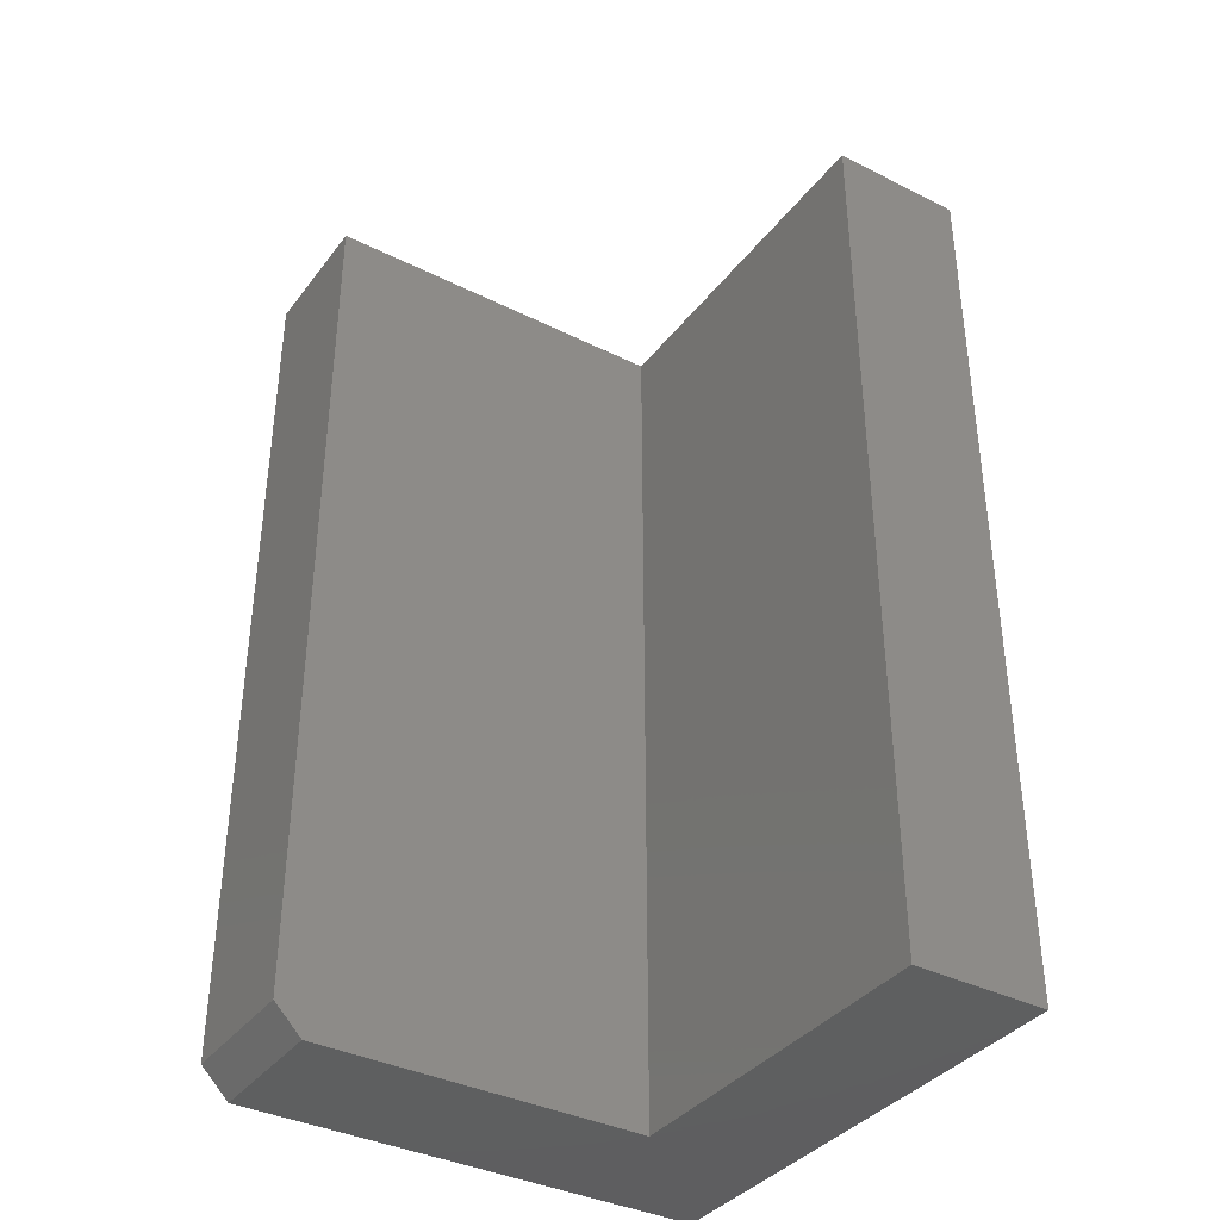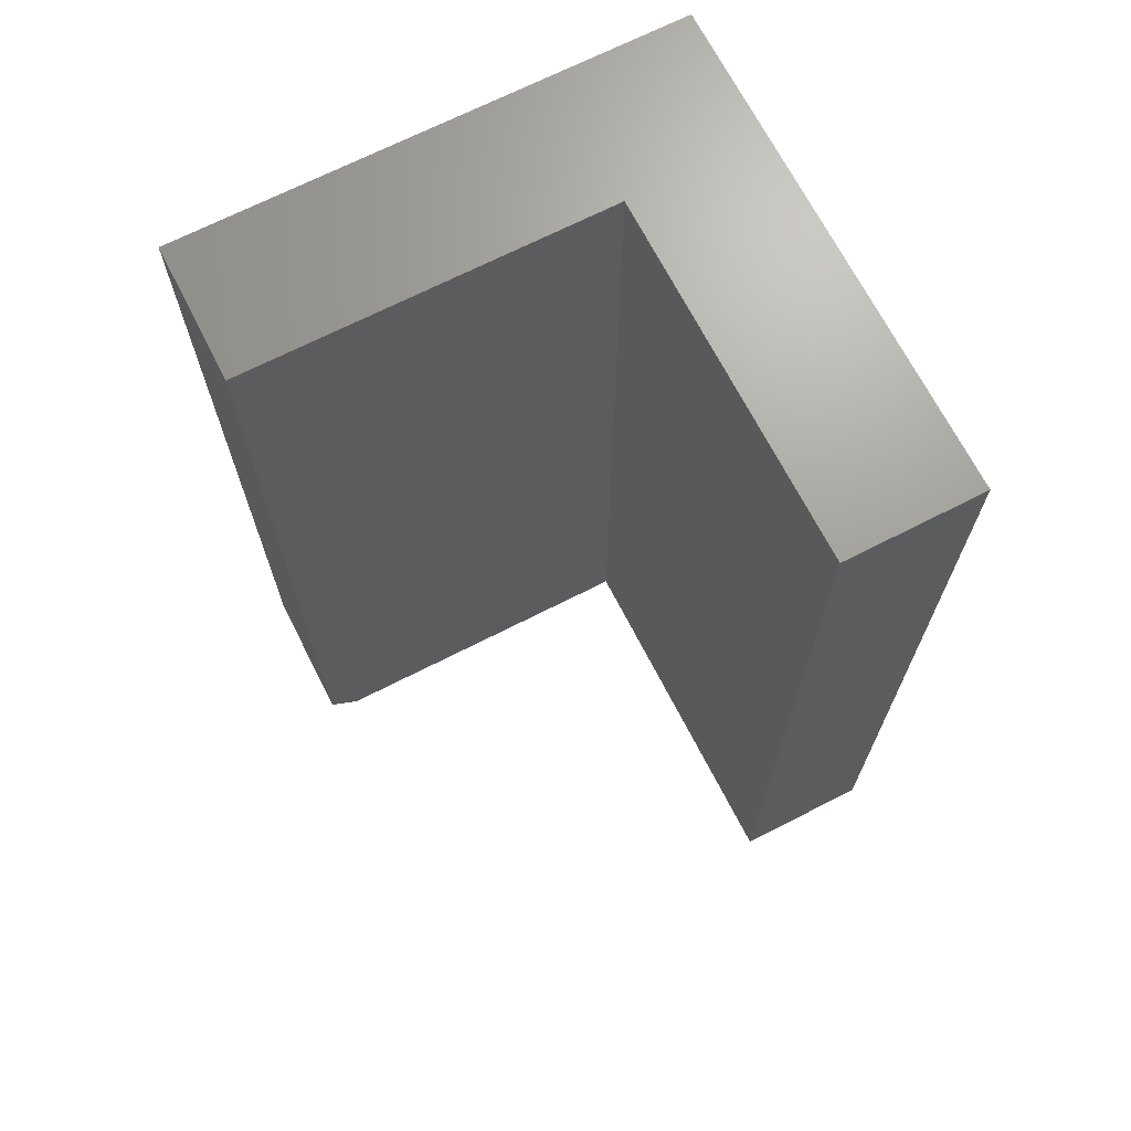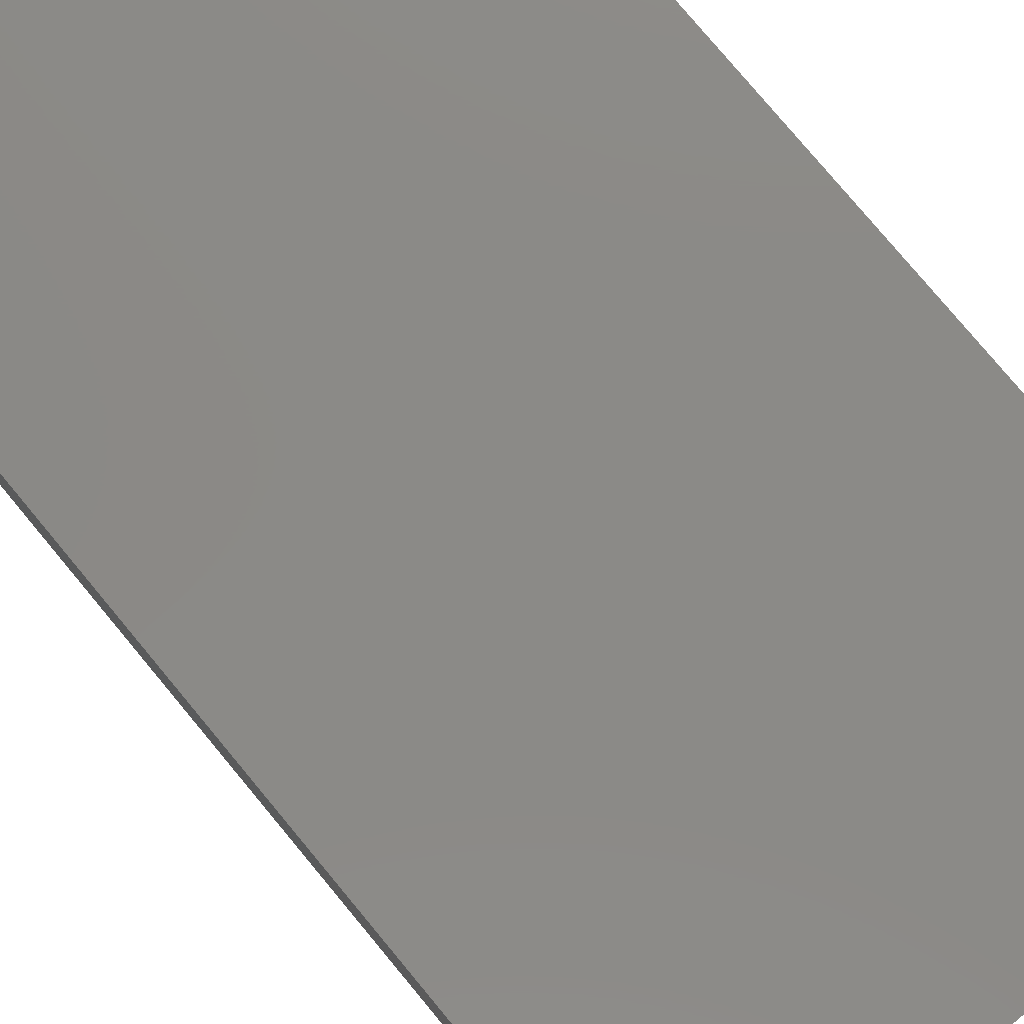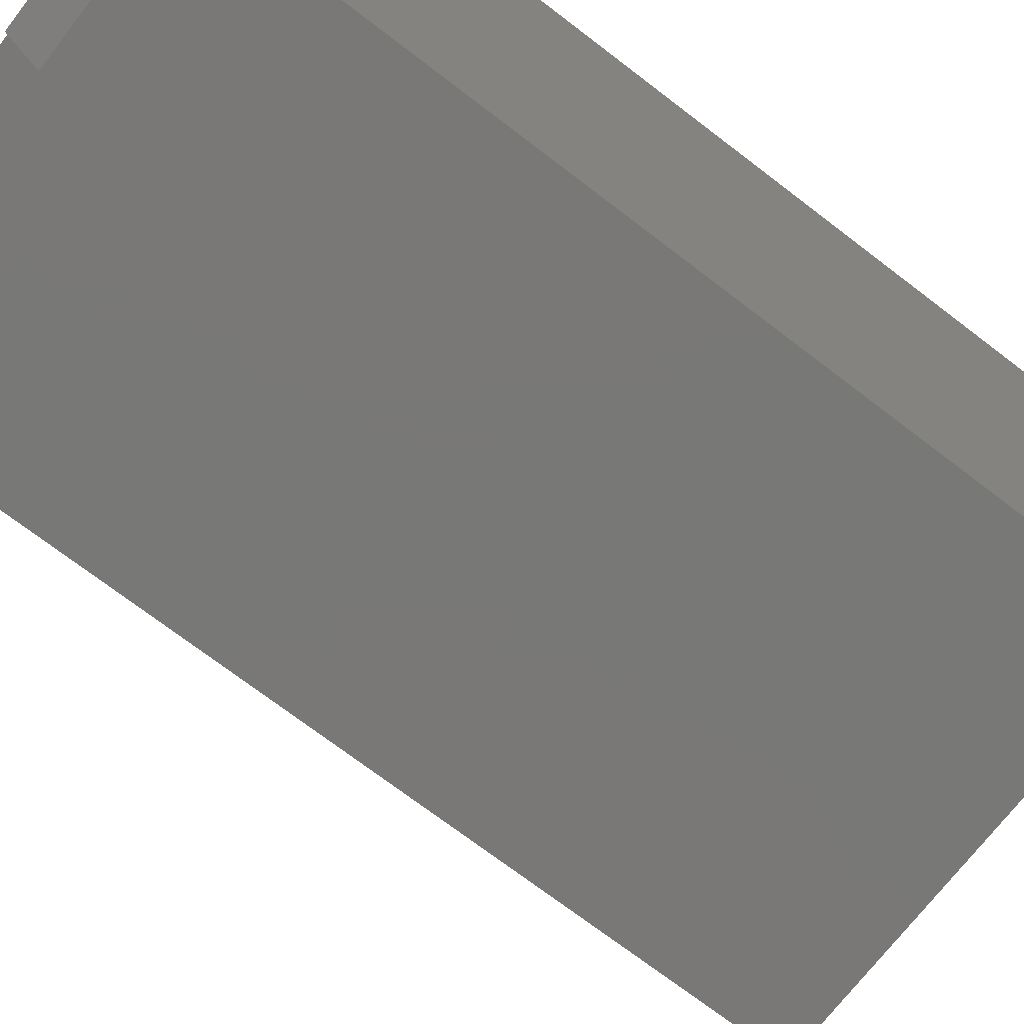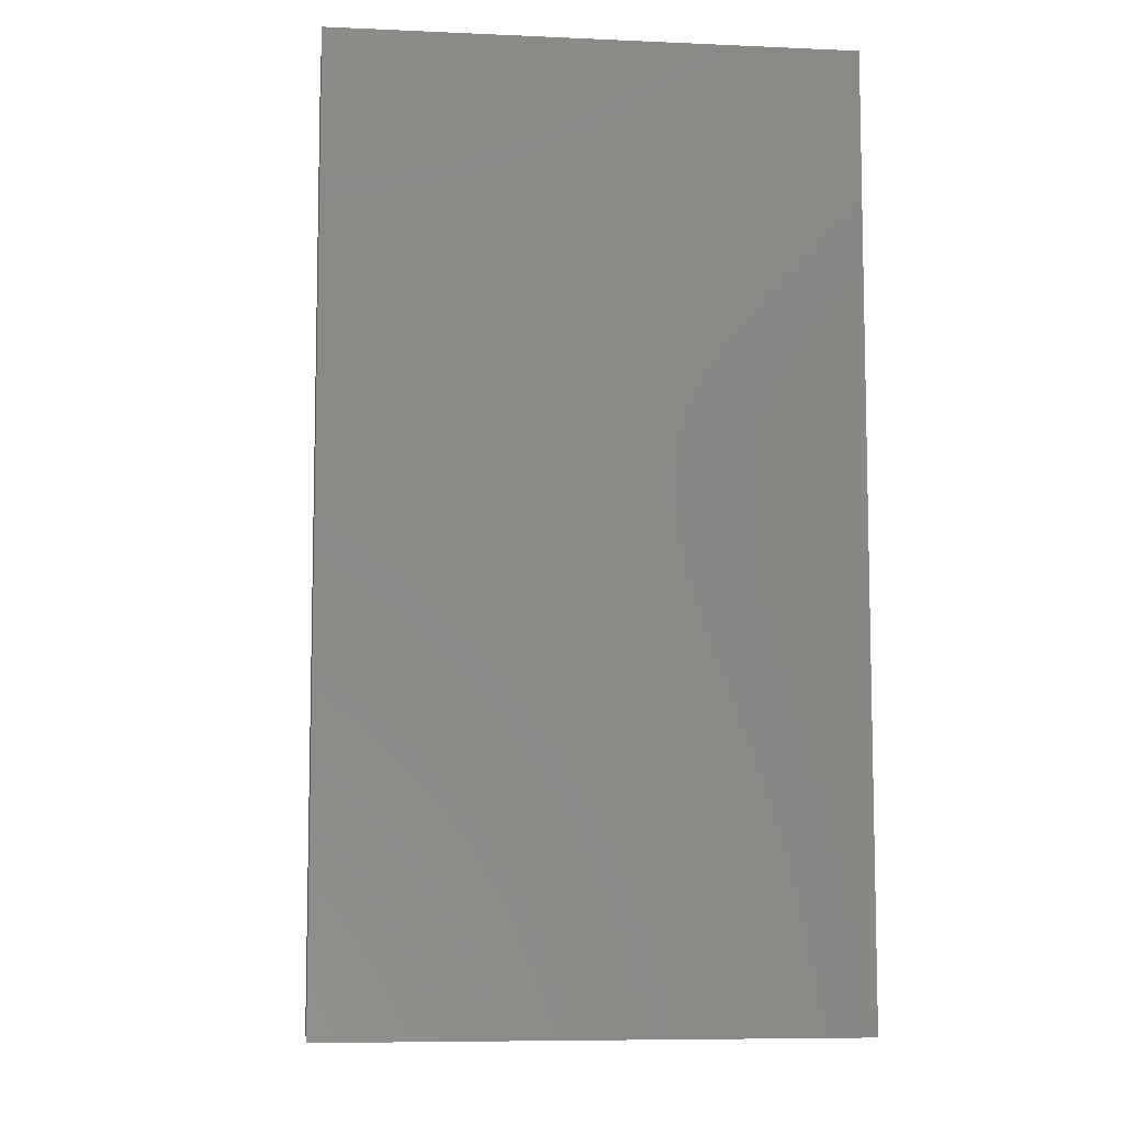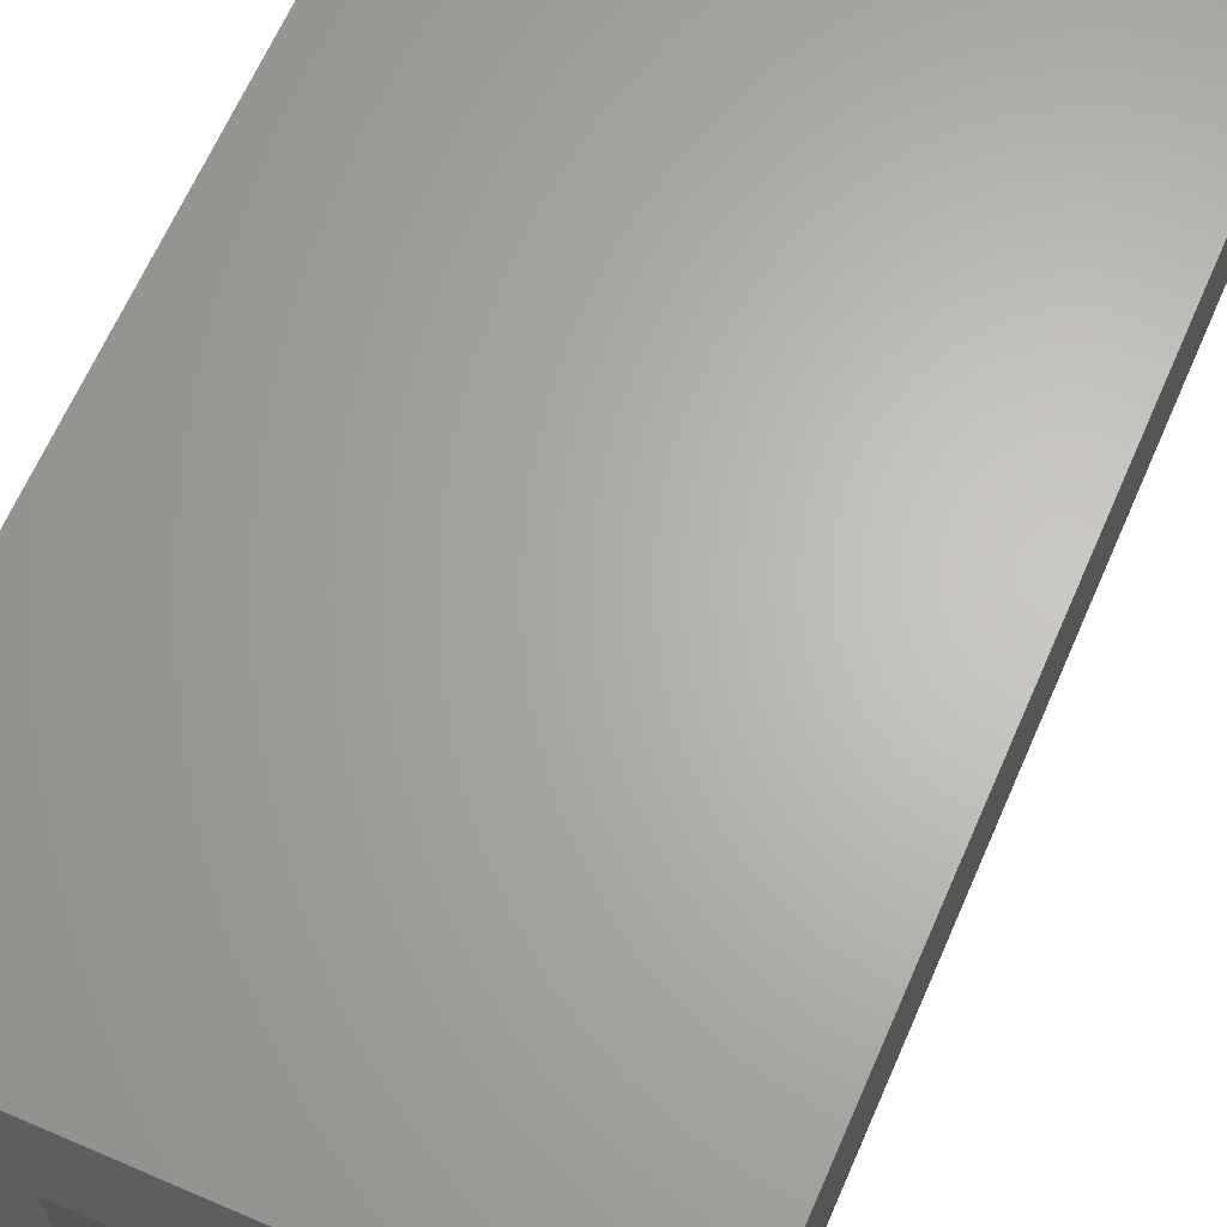
<metadata>
{"format":"stl","ext":"stl","renderer":"f3d","projection":"perspective","resolution":1024,"background":"white","views":[{"elev":-37.2,"azim":-122.7,"up":"+Y"},{"elev":69.1,"azim":-117.1,"up":"+Y"},{"elev":79.0,"azim":140.2,"up":"+Z"},{"elev":-71.1,"azim":52.4,"up":"+Z"},{"elev":-7.9,"azim":-6.9,"up":"+Y"},{"elev":65.0,"azim":-156.5,"up":"+Z"}]}
</metadata>
<code>
# stl→obj: 14 verts, 24 faces
v -0.6016 -0.75 0.2266
v -0.6016 -0.75 0
v 0.2266 -0.75 0.2266
v -8.224e-05 -0.75 -3.683e-17
v 0.2266 -0.75 -0.5546
v -8.224e-05 -0.75 -0.5546
v 0.2266 0.75 -0.6015
v 0.2266 0.75 0.2266
v 0.2266 -0.7031 -0.6015
v -8.224e-05 0.75 -0.6015
v -8.224e-05 -0.7031 -0.6015
v -8.224e-05 0.75 -3.683e-17
v -0.6016 0.75 0.2266
v -0.6016 0.75 0
f 1 2 3
f 3 2 4
f 3 4 5
f 5 4 6
f 7 8 9
f 9 8 3
f 9 3 5
f 10 7 11
f 11 7 9
f 12 10 4
f 4 10 11
f 4 11 6
f 6 11 5
f 5 11 9
f 13 8 14
f 14 8 12
f 8 7 12
f 12 7 10
f 13 14 1
f 1 14 2
f 8 13 3
f 3 13 1
f 14 12 2
f 2 12 4

</code>
